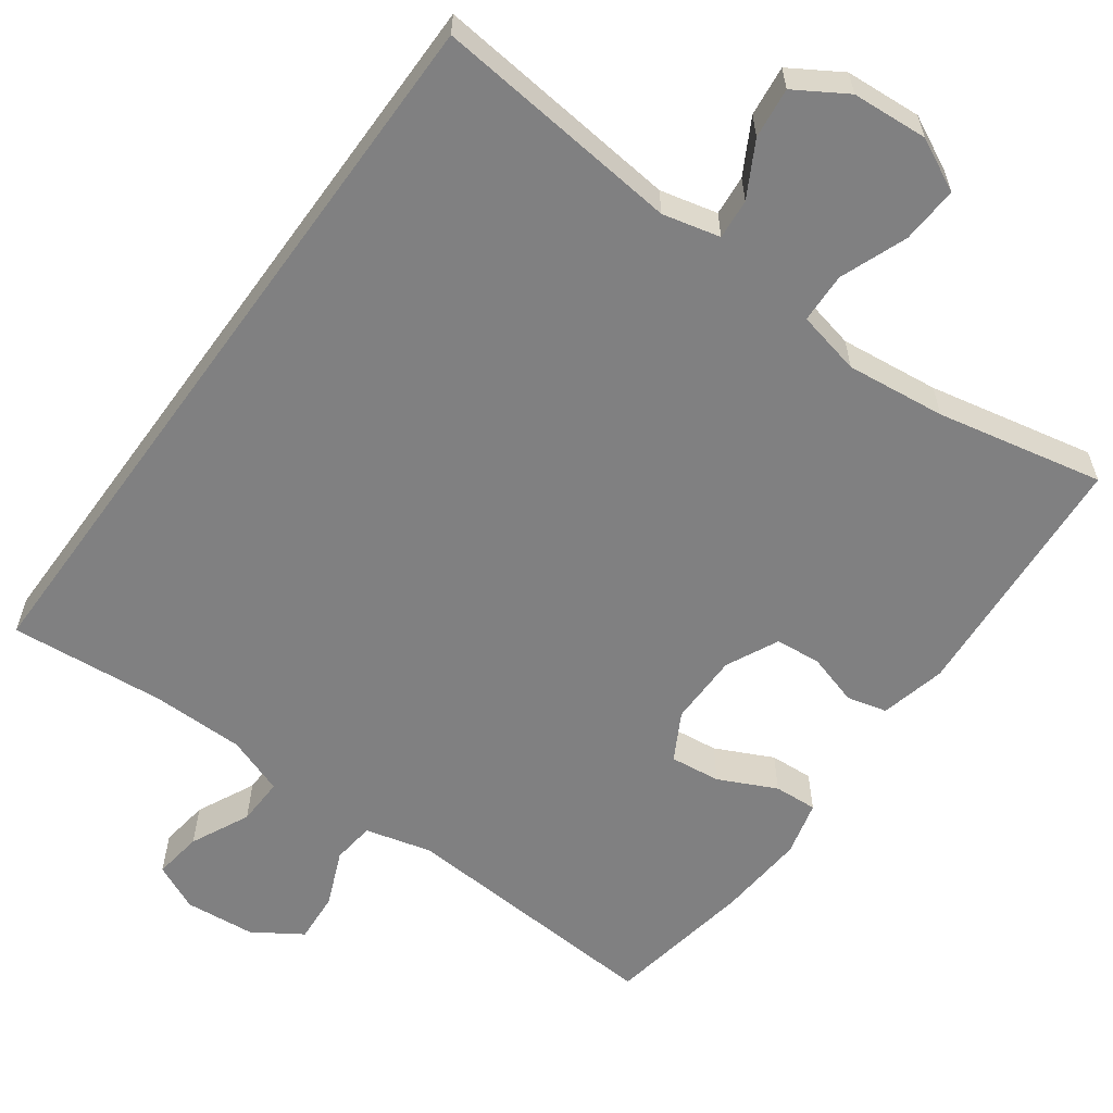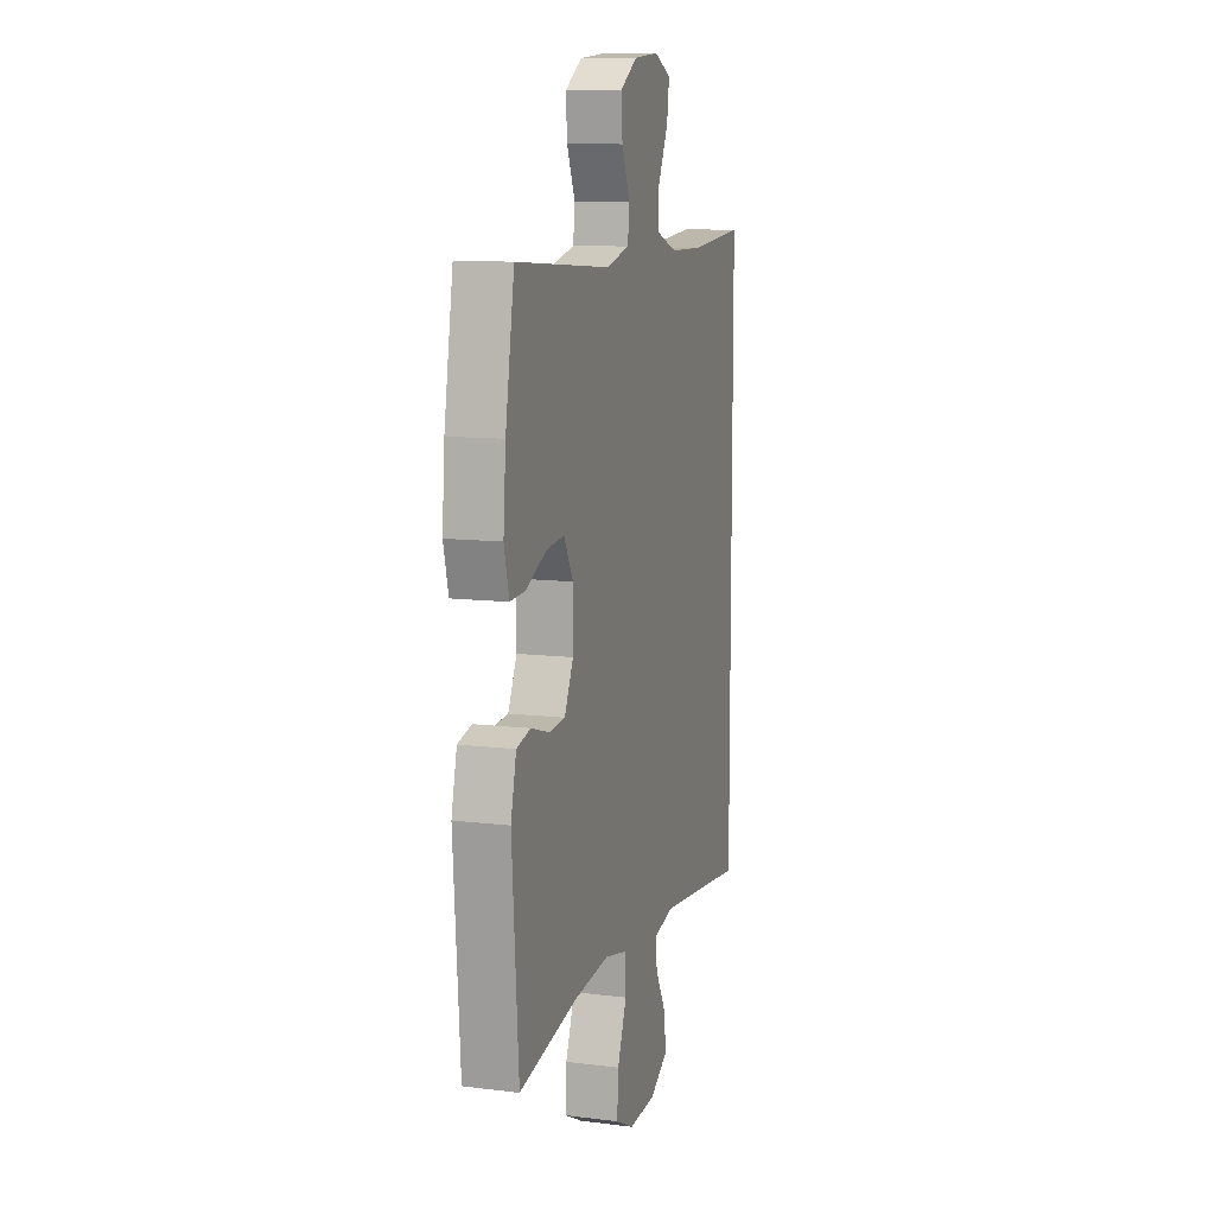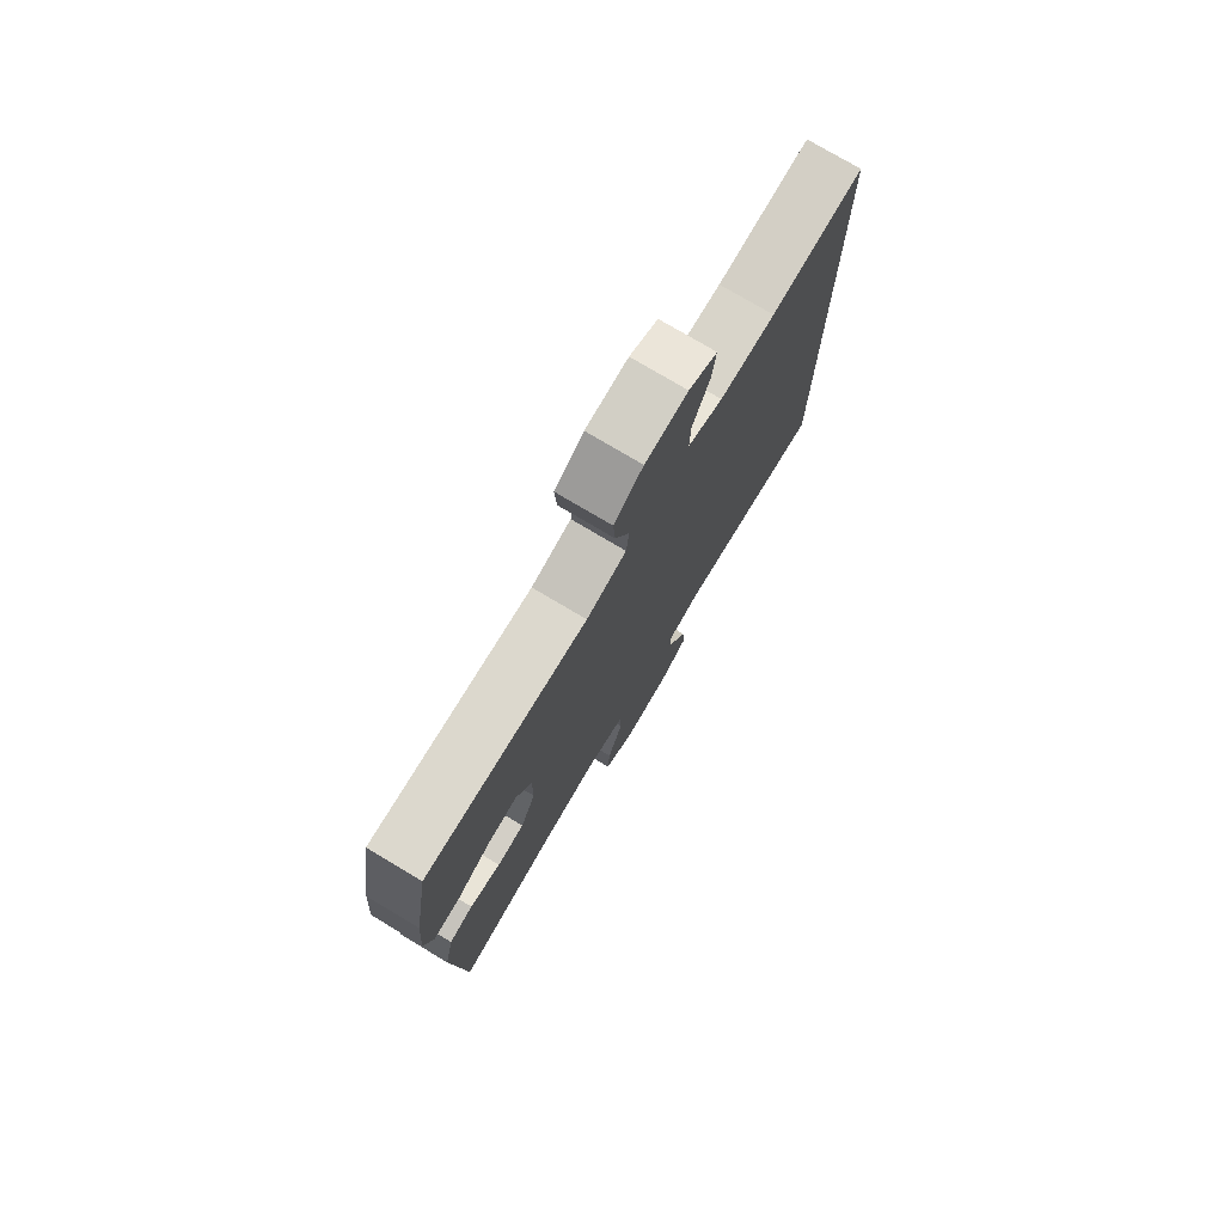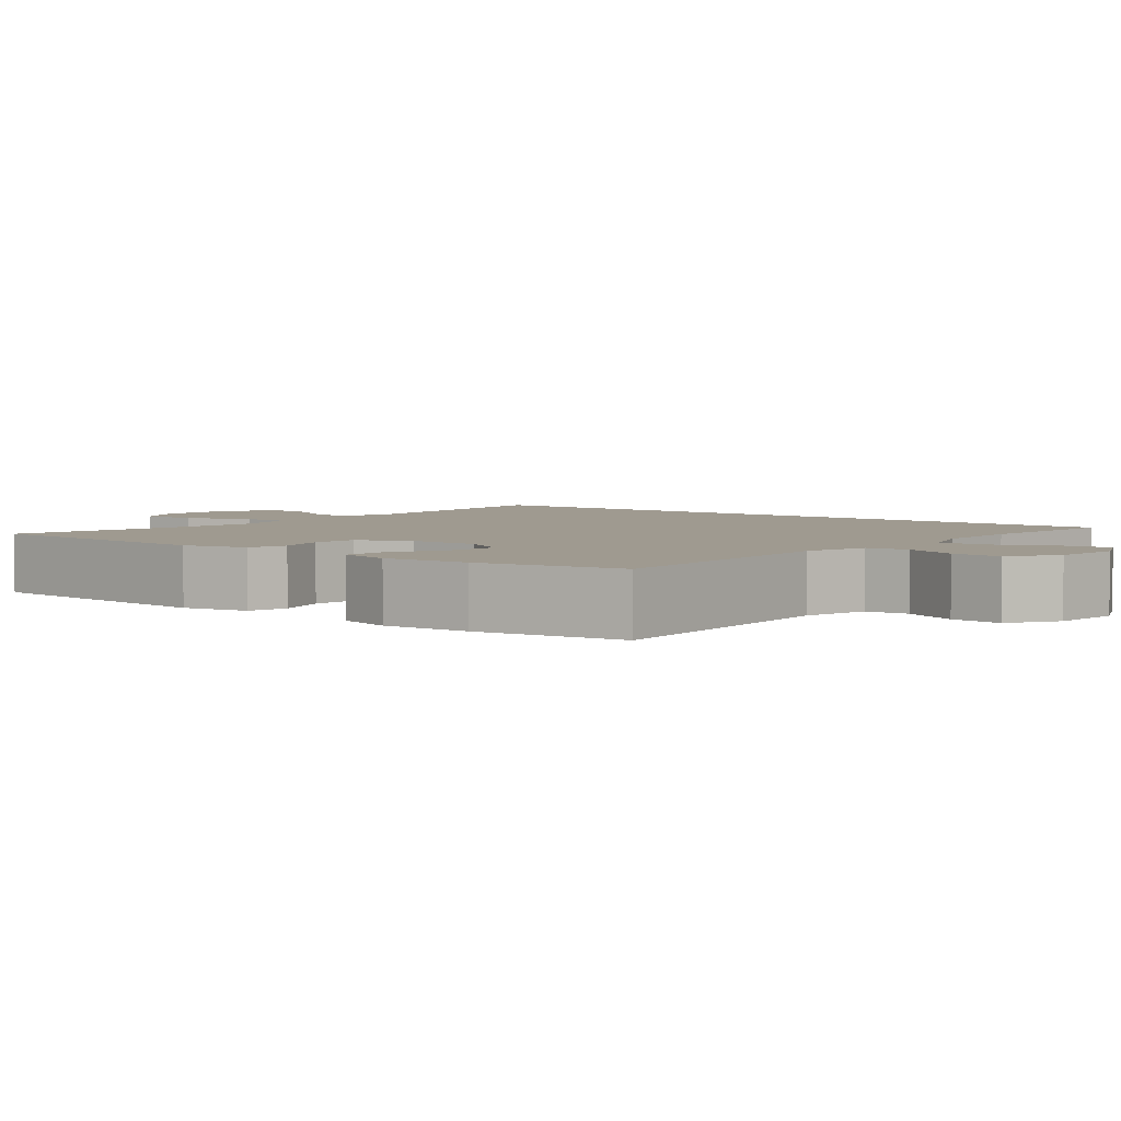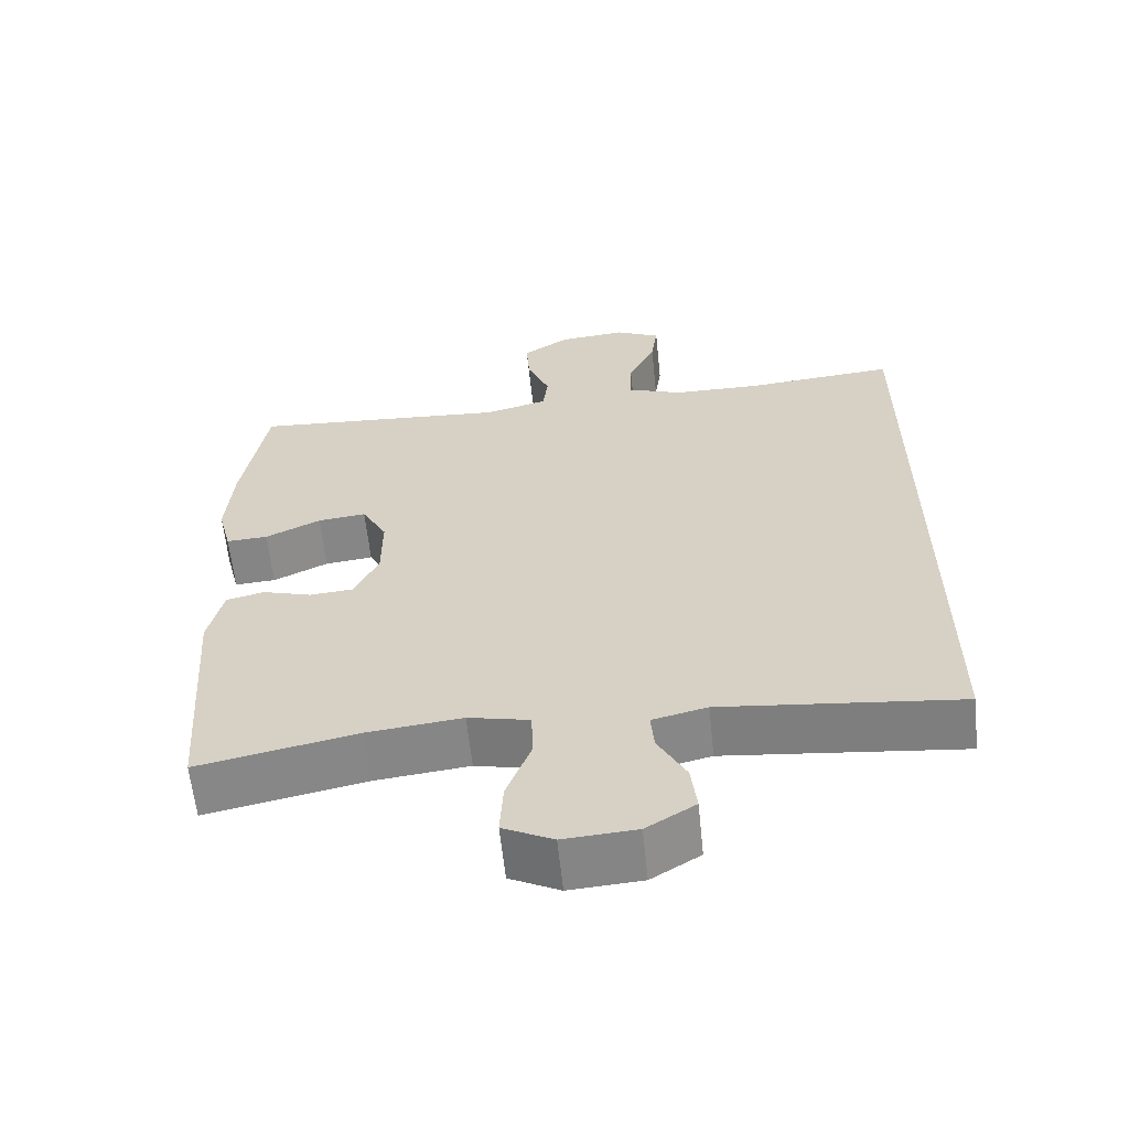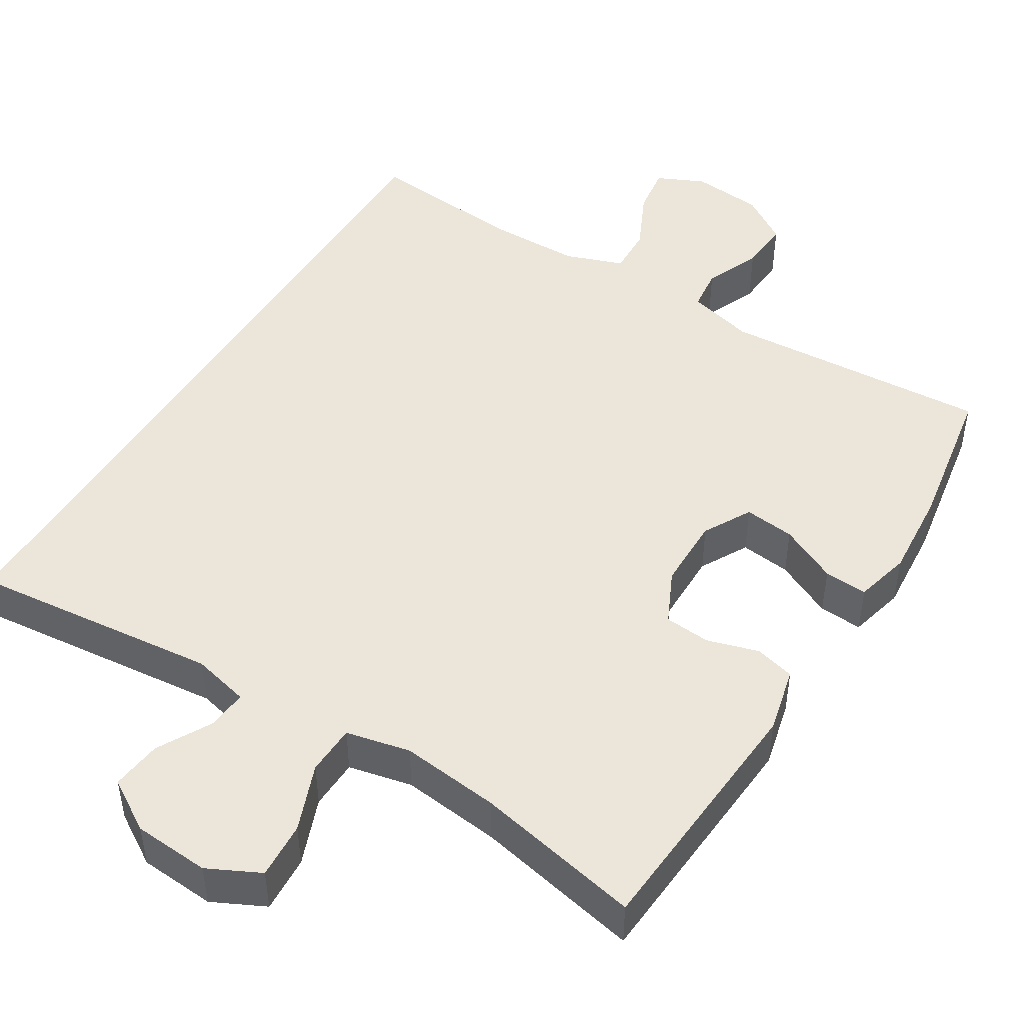
<metadata>
{"format":"obj","ext":"obj","renderer":"f3d","projection":"perspective","resolution":1024,"background":"white","views":[{"elev":-60.0,"azim":144.1,"up":"+Y"},{"elev":10.5,"azim":-72.7,"up":"+Z"},{"elev":76.3,"azim":-59.2,"up":"+Z"},{"elev":3.9,"azim":-50.8,"up":"+Y"},{"elev":-61.0,"azim":5.9,"up":"+Z"},{"elev":47.7,"azim":-148.3,"up":"+Y"}]}
</metadata>
<code>
o path1262
v -0.5403 0.0375 0.2947
v -0.5495 0.0375 0.1768
v -0.5308 0.0375 0.1031
v -0.4726 0.0375 0.1064
v -0.3956 0.0375 0.1432
v -0.3279 0.0375 0.151
v -0.2929 0.0375 0.08727
v -0.2933 0.0375 -0.009197
v -0.3271 0.0375 -0.07954
v -0.3883 0.0375 -0.08459
v -0.4573 0.0375 -0.06405
v -0.5106 0.0375 -0.07734
v -0.5313 0.0375 -0.1653
v -0.5065 0.0375 -0.5074
v -0.2839 0.0375 -0.4616
v -0.1512 0.0375 -0.4468
v -0.0656 0.0375 -0.4659
v -0.06315 0.0375 -0.5328
v -0.09763 0.0375 -0.622
v -0.1022 0.0375 -0.6983
v -0.03207 0.0375 -0.733
v 0.06977 0.0375 -0.7261
v 0.1383 0.0375 -0.6841
v 0.1303 0.0375 -0.6165
v 0.09065 0.0375 -0.5441
v 0.08591 0.0375 -0.4904
v 0.1625 0.0375 -0.4722
v 0.4955 0.0375 -0.5074
v 0.4955 0.0375 0.4943
v 0.2868 0.0375 0.4764
v 0.1632 0.0375 0.4779
v 0.08536 0.0375 0.5061
v 0.0876 0.0375 0.57
v 0.1254 0.0375 0.6489
v 0.1345 0.0375 0.7143
v 0.07169 0.0375 0.7435
v -0.02278 0.0375 0.735
v -0.0877 0.0375 0.693
v -0.08277 0.0375 0.6245
v -0.05145 0.0375 0.55
v -0.05811 0.0375 0.4929
v -0.147 0.0375 0.4702
v -0.5065 0.0375 0.4943
v -0.5403 -0.0375 0.2947
v -0.5495 -0.0375 0.1768
v -0.5308 -0.0375 0.1031
v -0.4726 -0.0375 0.1064
v -0.3956 -0.0375 0.1432
v -0.3279 -0.0375 0.151
v -0.2929 -0.0375 0.08727
v -0.2933 -0.0375 -0.009197
v -0.3271 -0.0375 -0.07954
v -0.3883 -0.0375 -0.08459
v -0.4573 -0.0375 -0.06405
v -0.5106 -0.0375 -0.07734
v -0.5313 -0.0375 -0.1653
v -0.5065 -0.0375 -0.5074
v -0.2839 -0.0375 -0.4616
v -0.1512 -0.0375 -0.4468
v -0.0656 -0.0375 -0.4659
v -0.06315 -0.0375 -0.5328
v -0.09763 -0.0375 -0.622
v -0.1022 -0.0375 -0.6983
v -0.03207 -0.0375 -0.733
v 0.06977 -0.0375 -0.7261
v 0.1383 -0.0375 -0.6841
v 0.1303 -0.0375 -0.6165
v 0.09065 -0.0375 -0.5441
v 0.08591 -0.0375 -0.4904
v 0.1625 -0.0375 -0.4722
v 0.4955 -0.0375 -0.5074
v 0.4955 -0.0375 0.4943
v 0.2868 -0.0375 0.4764
v 0.1632 -0.0375 0.4779
v 0.08536 -0.0375 0.5061
v 0.0876 -0.0375 0.57
v 0.1254 -0.0375 0.6489
v 0.1345 -0.0375 0.7143
v 0.07169 -0.0375 0.7435
v -0.02278 -0.0375 0.735
v -0.0877 -0.0375 0.693
v -0.08277 -0.0375 0.6245
v -0.05145 -0.0375 0.55
v -0.05811 -0.0375 0.4929
v -0.147 -0.0375 0.4702
v -0.5065 -0.0375 0.4943
v 0.1345 0.0375 0.7143
v 0.1345 0.0375 0.7143
v 0.07169 0.0375 0.7435
v -0.02278 0.0375 0.735
v -0.0877 0.0375 0.693
v -0.0877 0.0375 0.693
v 0.1254 0.0375 0.6489
v -0.08277 0.0375 0.6245
v 0.0876 0.0375 0.57
v -0.05145 0.0375 0.55
v 0.08536 0.0375 0.5061
v 0.08536 0.0375 0.5061
v -0.05811 0.0375 0.4929
v -0.05811 0.0375 0.4929
v 0.1632 0.0375 0.4779
v 0.4955 0.0375 -0.5074
v 0.4955 0.0375 -0.5074
v 0.4955 0.0375 0.4943
v 0.4955 0.0375 0.4943
v -0.147 0.0375 0.4702
v 0.2868 0.0375 0.4764
v -0.5065 0.0375 0.4943
v -0.5065 0.0375 0.4943
v -0.5403 0.0375 0.2947
v -0.5495 0.0375 0.1768
v -0.3956 0.0375 0.1432
v -0.3279 0.0375 0.151
v -0.3279 0.0375 0.151
v -0.5308 0.0375 0.1031
v -0.5308 0.0375 0.1031
v -0.2929 0.0375 0.08727
v -0.4726 0.0375 0.1064
v -0.2933 0.0375 -0.009197
v -0.3271 0.0375 -0.07954
v -0.3883 0.0375 -0.08459
v -0.4573 0.0375 -0.06405
v -0.5106 0.0375 -0.07734
v -0.5106 0.0375 -0.07734
v -0.5313 0.0375 -0.1653
v -0.1512 0.0375 -0.4468
v -0.0656 0.0375 -0.4659
v -0.0656 0.0375 -0.4659
v -0.2839 0.0375 -0.4616
v 0.08591 0.0375 -0.4904
v 0.08591 0.0375 -0.4904
v 0.1625 0.0375 -0.4722
v -0.06315 0.0375 -0.5328
v -0.5065 0.0375 -0.5074
v -0.5065 0.0375 -0.5074
v 0.09065 0.0375 -0.5441
v -0.09763 0.0375 -0.622
v 0.1303 0.0375 -0.6165
v 0.1383 0.0375 -0.6841
v 0.1383 0.0375 -0.6841
v -0.1022 0.0375 -0.6983
v -0.1022 0.0375 -0.6983
v 0.06977 0.0375 -0.7261
v -0.03207 0.0375 -0.733
v 0.1345 -0.0375 0.7143
v 0.1345 -0.0375 0.7143
v 0.07169 -0.0375 0.7435
v -0.02278 -0.0375 0.735
v -0.0877 -0.0375 0.693
v -0.0877 -0.0375 0.693
v 0.1254 -0.0375 0.6489
v -0.08277 -0.0375 0.6245
v 0.0876 -0.0375 0.57
v -0.05145 -0.0375 0.55
v 0.08536 -0.0375 0.5061
v 0.08536 -0.0375 0.5061
v -0.05811 -0.0375 0.4929
v -0.05811 -0.0375 0.4929
v 0.1632 -0.0375 0.4779
v 0.4955 -0.0375 -0.5074
v 0.4955 -0.0375 -0.5074
v 0.4955 -0.0375 0.4943
v 0.4955 -0.0375 0.4943
v -0.147 -0.0375 0.4702
v 0.2868 -0.0375 0.4764
v -0.5065 -0.0375 0.4943
v -0.5065 -0.0375 0.4943
v -0.5403 -0.0375 0.2947
v -0.5495 -0.0375 0.1768
v -0.3956 -0.0375 0.1432
v -0.3279 -0.0375 0.151
v -0.3279 -0.0375 0.151
v -0.5308 -0.0375 0.1031
v -0.5308 -0.0375 0.1031
v -0.2929 -0.0375 0.08727
v -0.4726 -0.0375 0.1064
v -0.2933 -0.0375 -0.009197
v -0.3271 -0.0375 -0.07954
v -0.3883 -0.0375 -0.08459
v -0.4573 -0.0375 -0.06405
v -0.5106 -0.0375 -0.07734
v -0.5106 -0.0375 -0.07734
v -0.5313 -0.0375 -0.1653
v -0.1512 -0.0375 -0.4468
v -0.0656 -0.0375 -0.4659
v -0.0656 -0.0375 -0.4659
v -0.2839 -0.0375 -0.4616
v 0.08591 -0.0375 -0.4904
v 0.08591 -0.0375 -0.4904
v 0.1625 -0.0375 -0.4722
v -0.06315 -0.0375 -0.5328
v -0.5065 -0.0375 -0.5074
v -0.5065 -0.0375 -0.5074
v 0.09065 -0.0375 -0.5441
v -0.09763 -0.0375 -0.622
v 0.1303 -0.0375 -0.6165
v 0.1383 -0.0375 -0.6841
v 0.1383 -0.0375 -0.6841
v -0.1022 -0.0375 -0.6983
v -0.1022 -0.0375 -0.6983
v 0.06977 -0.0375 -0.7261
v -0.03207 -0.0375 -0.733
f 154 153 152
f 175 177 159
f 168 171 166
f 151 148 153
f 194 201 196
f 168 170 171
f 188 191 194
f 155 153 154
f 157 159 155
f 192 187 183
f 181 183 180
f 164 175 157
f 176 169 173
f 180 183 179
f 201 194 195
f 187 179 183
f 152 153 148
f 179 187 178
f 165 160 162
f 196 201 197
f 152 148 149
f 190 185 188
f 165 190 160
f 159 190 165
f 157 175 159
f 157 155 154
f 170 169 176
f 177 184 185
f 177 190 159
f 201 195 202
f 147 151 145
f 177 185 190
f 169 170 168
f 166 171 164
f 185 191 188
f 171 175 164
f 184 178 187
f 202 195 199
f 178 184 177
f 148 151 147
f 195 194 191
f 88 36 79 146
f 36 37 80 79
f 37 92 150 80
f 34 35 78 77
f 38 39 82 81
f 33 34 77 76
f 39 40 83 82
f 98 33 76 156
f 40 100 158 83
f 31 32 75 74
f 103 105 163 161
f 41 42 85 84
f 29 30 73 72
f 30 31 74 73
f 42 109 167 85
f 43 1 44 86
f 1 2 45 44
f 5 114 172 48
f 2 116 174 45
f 6 7 50 49
f 4 5 48 47
f 3 4 47 46
f 7 8 51 50
f 8 9 52 51
f 10 11 54 53
f 11 124 182 54
f 12 13 56 55
f 9 10 53 52
f 16 128 186 59
f 15 16 59 58
f 131 27 70 189
f 17 18 61 60
f 135 15 58 193
f 13 14 57 56
f 25 26 69 68
f 27 28 71 70
f 18 19 62 61
f 24 25 68 67
f 140 24 67 198
f 19 142 200 62
f 22 23 66 65
f 21 22 65 64
f 20 21 64 63
f 96 94 95
f 117 101 119
f 110 108 113
f 93 95 90
f 136 138 143
f 110 113 112
f 130 136 133
f 97 96 95
f 99 97 101
f 134 125 129
f 123 122 125
f 106 99 117
f 118 115 111
f 122 121 125
f 143 137 136
f 129 125 121
f 94 90 95
f 121 120 129
f 107 104 102
f 138 139 143
f 94 91 90
f 132 130 127
f 107 102 132
f 101 107 132
f 99 101 117
f 99 96 97
f 112 118 111
f 119 127 126
f 119 101 132
f 143 144 137
f 89 87 93
f 119 132 127
f 111 110 112
f 108 106 113
f 127 130 133
f 113 106 117
f 126 129 120
f 144 141 137
f 120 119 126
f 90 89 93
f 137 133 136

</code>
